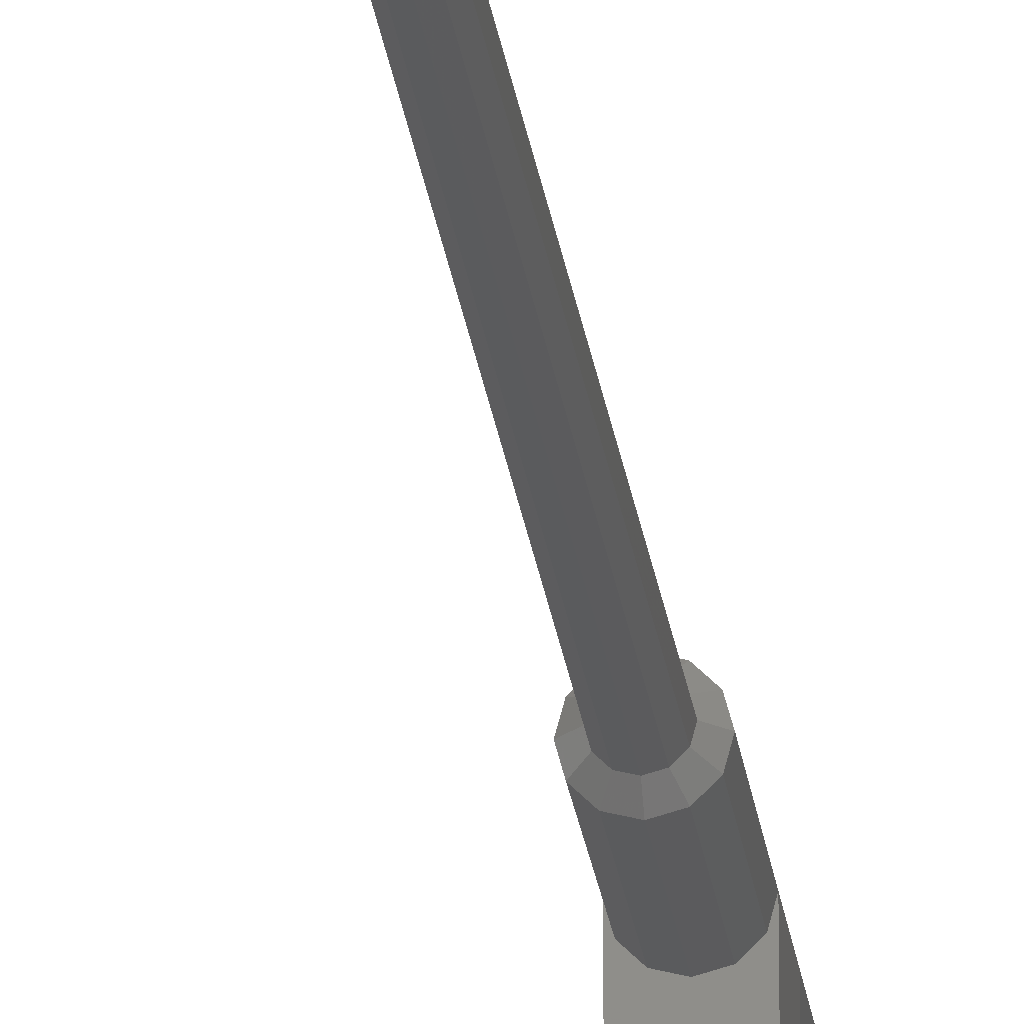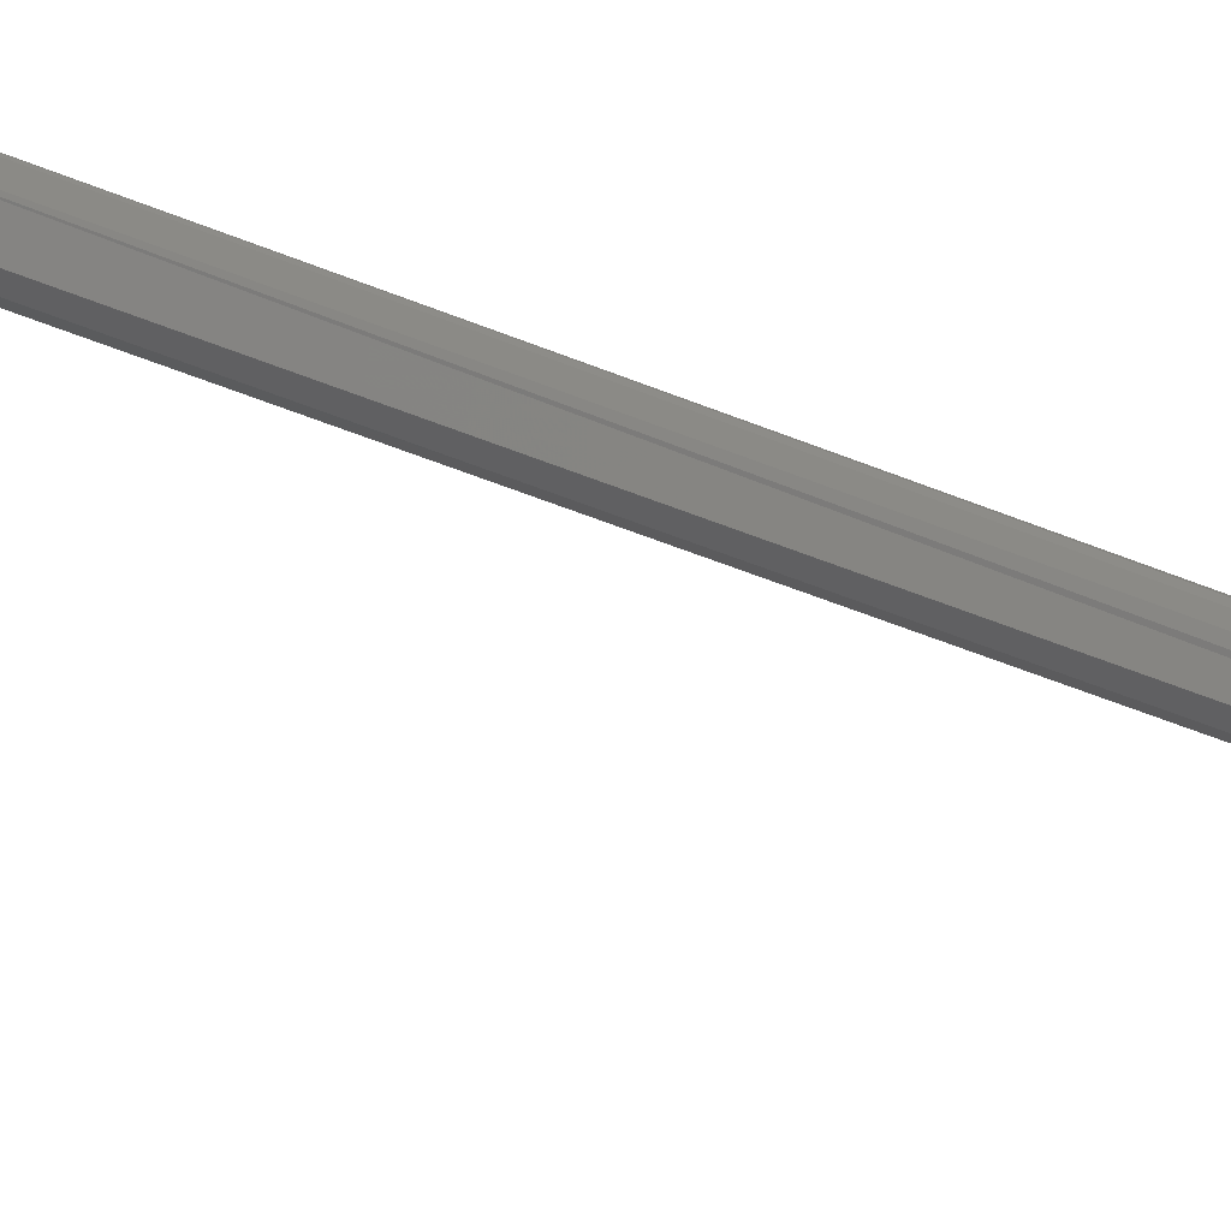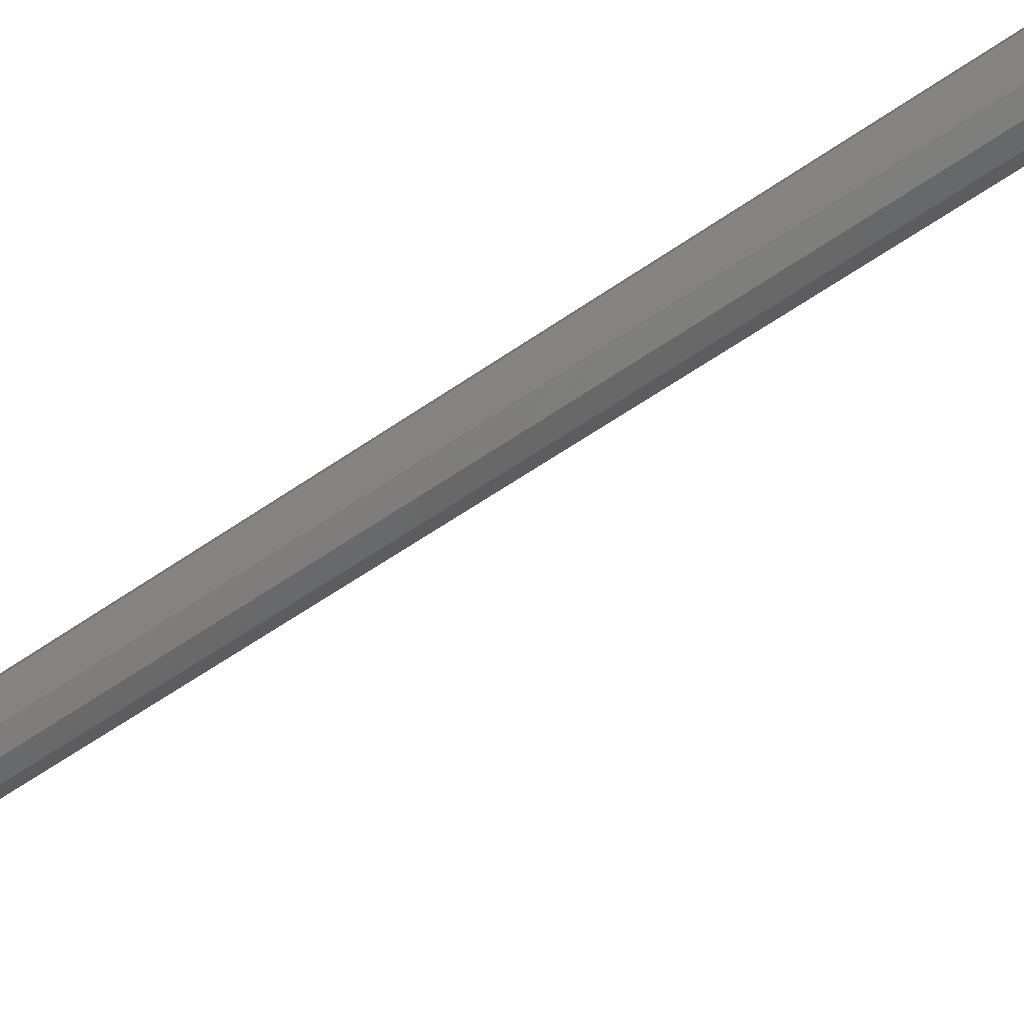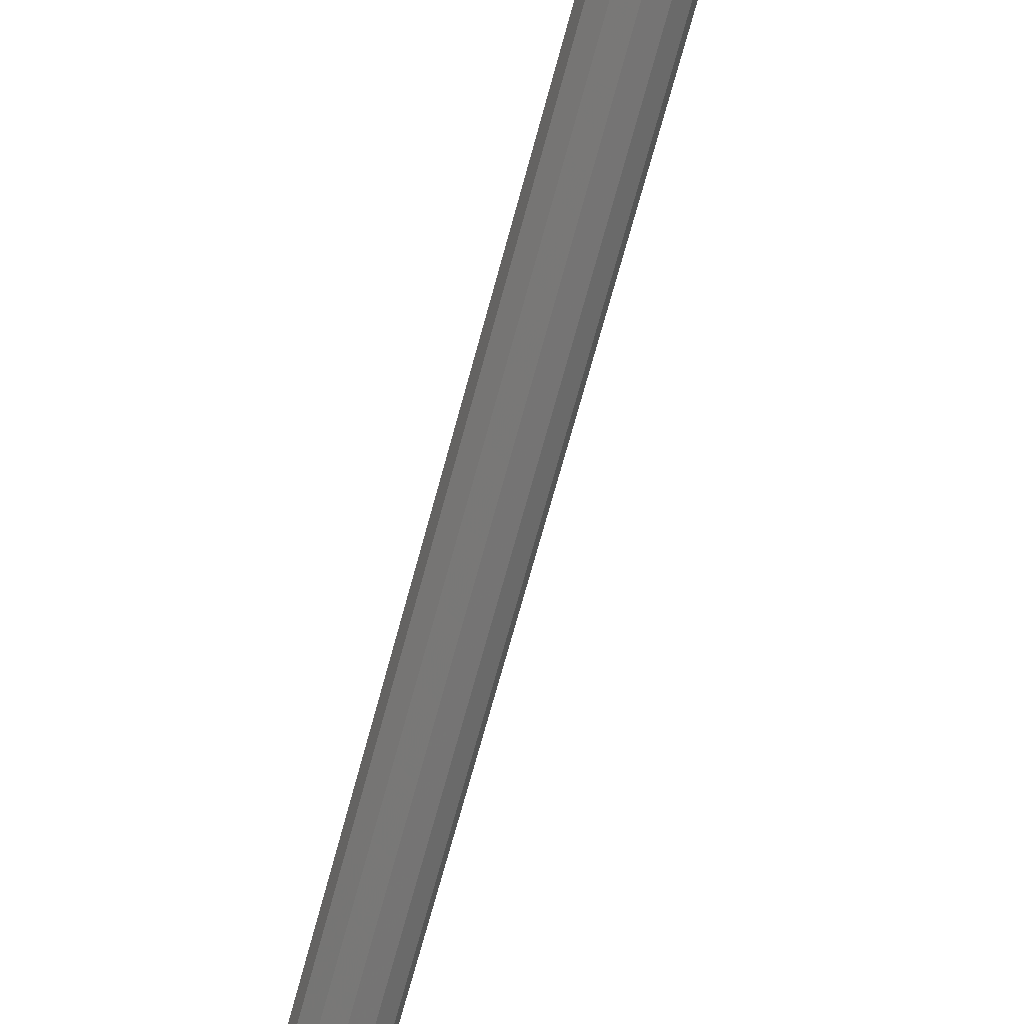
<metadata>
{"format":"stl","ext":"stl","renderer":"f3d","projection":"perspective","resolution":1024,"background":"white","views":[{"elev":-23.0,"azim":6.8,"up":"+Z"},{"elev":57.5,"azim":-66.9,"up":"+Z"},{"elev":-67.3,"azim":124.0,"up":"+Z"},{"elev":-71.5,"azim":164.8,"up":"+Z"}]}
</metadata>
<code>
# stl→obj: 254 verts, 430 faces
v 0.1 -9.376 -0.1215
v 0.1 -9.366 -0.084
v -0.1 -9.376 -0.1215
v -0.1 -9.366 -0.084
v 0.1 -9.403 -0.149
v -0.1 -9.403 -0.149
v 0.1 -9.441 -0.159
v -0.1 -9.441 -0.159
v 0.1 -9.478 -0.149
v -0.1 -9.478 -0.149
v 0.1 -9.506 -0.1215
v -0.1 -9.506 -0.1215
v 0.1 -9.516 -0.084
v -0.1 -9.516 -0.084
v 0.1 -9.506 -0.04648
v -0.1 -9.506 -0.04648
v 0.1 -9.478 -0.01904
v -0.1 -9.478 -0.01904
v 0.1 -9.441 -0.009
v -0.1 -9.441 -0.009
v 0.1 -9.403 -0.01904
v -0.1 -9.403 -0.01904
v 0.1 -9.376 -0.04648
v -0.1 -9.376 -0.04648
v 0.1 -9.302 -0.004
v 0.1 -9.281 -0.084
v 0.1 -9.361 0.05456
v 0.1 -9.441 0.076
v 0.1 -9.521 0.05456
v 0.1 -9.579 -0.004
v 0.1 -9.601 -0.084
v 0.1 -9.579 -0.164
v 0.1 -9.521 -0.2226
v 0.1 -9.441 -0.244
v 0.1 -9.361 -0.2226
v 0.1 -9.302 -0.164
v -0.1 -9.361 0.05456
v -0.1 -9.302 -0.004
v -0.1 -9.281 -0.084
v -0.1 -9.302 -0.164
v -0.1 -9.361 -0.2226
v -0.1 -9.441 -0.244
v -0.1 -9.521 -0.2226
v -0.1 -9.579 -0.164
v -0.1 -9.601 -0.084
v -0.1 -9.579 -0.004
v -0.1 -9.521 0.05456
v -0.1 -9.441 0.076
v 0.0866 -2.9 0.05
v 0.06564 -9.344 0.03792
v 0.1 -2.9 0
v 0.07488 -9.302 -0.004
v 0.0866 -2.9 -0.05
v 0.0658 -9.293 -0.038
v 0.05 -2.9 -0.0866
v 0.038 -9.286 -0.06584
v 0 -2.9 -0.1
v 0 -9.283 -0.07604
v -0.038 -9.286 -0.06584
v -0.05 -2.9 -0.0866
v -0.0658 -9.293 -0.038
v -0.0866 -2.9 -0.05
v -0.07488 -9.302 -0.004
v -0.1 -2.9 0
v -0.06564 -9.344 0.03792
v -0.0866 -2.9 0.05
v 0 -9.438 0.07544
v 0 -2.885 0.1
v -0.04888 -9.361 0.05456
v 0.04888 -9.361 0.05456
v -0.1386 0 0.08
v -0.1386 -2.84 0.08
v -0.08 0 0.1386
v -0.08 -2.84 0.1386
v 0 0 0.16
v 0 -2.84 0.16
v 0.08 0 0.1386
v 0.08 -2.84 0.1386
v 0.1386 0 0.08
v 0.1386 -2.84 0.08
v 0.16 0 0
v 0.16 -2.84 0
v 0.1386 0 -0.08
v 0.1386 -2.84 -0.08
v 0.08 0 -0.1386
v 0.08 -2.84 -0.1386
v 0 0 -0.16
v 0 -2.84 -0.16
v -0.08 0 -0.1386
v -0.08 -2.84 -0.1386
v -0.1386 0 -0.08
v -0.1386 -2.84 -0.08
v -0.16 0 0
v -0.16 -2.84 0
v 0 0 0
v 0.16 -1.66 0
v 0.16 -2.06 0
v 0.16 -1.66 -0.4021
v 0.16 -2.06 -0.4021
v -0.16 -2.06 0
v -0.16 -1.66 0
v -0.16 -2.06 -0.4021
v -0.16 -1.66 -0.4021
v 0.16 -1.859 -0.5044
v 0.16 -1.927 -0.5226
v 0.16 -2.138 -0.4797
v 0.16 -1.792 -0.5226
v 0.16 -1.977 -0.5722
v 0.16 -2.181 -0.64
v 0.16 -1.995 -0.64
v 0.16 -2.138 -0.8003
v 0.16 -1.977 -0.7078
v 0.16 -2.02 -0.9176
v 0.16 -1.927 -0.7574
v 0.16 -1.86 -0.9606
v 0.16 -1.859 -0.7756
v 0.16 -1.7 -0.9176
v 0.16 -1.792 -0.7574
v 0.16 -1.582 -0.8003
v 0.16 -1.742 -0.7078
v 0.16 -1.539 -0.64
v 0.16 -1.724 -0.64
v 0.16 -1.582 -0.4797
v 0.16 -1.742 -0.5722
v -0.16 -1.859 -0.5044
v -0.16 -1.582 -0.4797
v -0.16 -1.792 -0.5226
v -0.16 -1.927 -0.5226
v -0.16 -1.742 -0.5722
v -0.16 -1.539 -0.64
v -0.16 -1.724 -0.64
v -0.16 -1.582 -0.8003
v -0.16 -1.742 -0.7078
v -0.16 -1.7 -0.9176
v -0.16 -1.792 -0.7574
v -0.16 -1.86 -0.9606
v -0.16 -1.859 -0.7756
v -0.16 -2.02 -0.9176
v -0.16 -1.927 -0.7574
v -0.16 -2.138 -0.8003
v -0.16 -1.977 -0.7078
v -0.16 -2.181 -0.64
v -0.16 -1.995 -0.64
v -0.16 -2.138 -0.4797
v -0.16 -1.977 -0.5722
v 0.1386 -1.66 -0.08
v -0.1386 -1.66 -0.08
v -0.08 -1.66 -0.1386
v 0.08 -1.66 -0.1386
v 0 -1.66 -0.16
v -0.1386 -2.06 -0.08
v 0.1386 -2.06 -0.08
v 0.08 -2.06 -0.1386
v -0.08 -2.06 -0.1386
v 0 -2.06 -0.16
v 0 -2.9 0.1
v 0.05 -2.9 0.0866
v -0.05 -2.9 0.0866
v 0.338 -1.86 -0.7994
v 0.161 -1.86 -0.7994
v 0.338 -1.94 -0.7779
v 0.161 -1.94 -0.7779
v 0.338 -1.999 -0.7194
v 0.161 -1.999 -0.7194
v 0.338 -2.02 -0.6394
v 0.161 -2.02 -0.6394
v 0.338 -1.999 -0.5594
v 0.161 -1.999 -0.5594
v 0.338 -1.94 -0.5008
v 0.161 -1.94 -0.5008
v 0.338 -1.86 -0.4794
v 0.161 -1.86 -0.4794
v 0.338 -1.78 -0.5008
v 0.161 -1.78 -0.5008
v 0.338 -1.721 -0.5594
v 0.161 -1.721 -0.5594
v 0.161 -1.7 -0.6394
v 0.338 -1.7 -0.6394
v 0.338 -1.721 -0.7194
v 0.161 -1.721 -0.7194
v 0.338 -1.78 -0.7779
v 0.161 -1.78 -0.7779
v -0.338 -1.86 -0.7994
v -0.161 -1.86 -0.7994
v -0.338 -1.78 -0.7779
v -0.161 -1.78 -0.7779
v -0.338 -1.721 -0.7194
v -0.161 -1.721 -0.7194
v -0.338 -1.7 -0.6394
v -0.161 -1.7 -0.6394
v -0.338 -1.721 -0.5594
v -0.161 -1.721 -0.5594
v -0.338 -1.78 -0.5008
v -0.161 -1.78 -0.5008
v -0.338 -1.86 -0.4794
v -0.161 -1.86 -0.4794
v -0.338 -1.94 -0.5008
v -0.161 -1.94 -0.5008
v -0.338 -1.999 -0.5594
v -0.161 -1.999 -0.5594
v -0.161 -2.02 -0.6394
v -0.338 -2.02 -0.6394
v -0.338 -1.999 -0.7194
v -0.161 -1.999 -0.7194
v -0.338 -1.94 -0.7779
v -0.161 -1.94 -0.7779
v 0.338 -1.615 -0.6394
v 0.338 -1.648 -0.5168
v 0.338 -1.648 -0.7618
v 0.338 -1.738 -0.8515
v 0.338 -1.86 -0.8844
v 0.338 -1.983 -0.8515
v 0.338 -2.072 -0.7618
v 0.338 -2.105 -0.6394
v 0.338 -2.072 -0.5168
v 0.338 -1.983 -0.4272
v 0.338 -1.86 -0.3944
v 0.338 -1.738 -0.4272
v 0.161 -1.615 -0.6394
v 0.161 -1.648 -0.5168
v 0.161 -1.648 -0.7618
v 0.161 -1.738 -0.8515
v 0.161 -1.86 -0.8844
v 0.161 -1.983 -0.8515
v 0.161 -2.072 -0.7618
v 0.161 -2.105 -0.6394
v 0.161 -2.072 -0.5168
v 0.161 -1.983 -0.4272
v 0.161 -1.86 -0.3944
v 0.161 -1.738 -0.4272
v -0.338 -2.105 -0.6394
v -0.338 -2.072 -0.5168
v -0.338 -2.072 -0.7618
v -0.338 -1.983 -0.8515
v -0.338 -1.86 -0.8844
v -0.338 -1.738 -0.8515
v -0.338 -1.648 -0.7618
v -0.338 -1.615 -0.6394
v -0.338 -1.648 -0.5168
v -0.338 -1.738 -0.4272
v -0.338 -1.86 -0.3944
v -0.338 -1.983 -0.4272
v -0.161 -2.105 -0.6394
v -0.161 -2.072 -0.5168
v -0.161 -2.072 -0.7618
v -0.161 -1.983 -0.8515
v -0.161 -1.86 -0.8844
v -0.161 -1.738 -0.8515
v -0.161 -1.648 -0.7618
v -0.161 -1.615 -0.6394
v -0.161 -1.648 -0.5168
v -0.161 -1.738 -0.4272
v -0.161 -1.86 -0.3944
v -0.161 -1.983 -0.4272
f 1 2 3
f 2 4 3
f 5 1 6
f 1 3 6
f 7 5 8
f 5 6 8
f 9 7 10
f 7 8 10
f 11 9 12
f 9 10 12
f 13 11 14
f 11 12 14
f 15 13 16
f 13 14 16
f 17 15 18
f 15 16 18
f 19 17 20
f 17 18 20
f 21 19 22
f 19 20 22
f 23 21 24
f 21 22 24
f 2 23 4
f 23 24 4
f 25 2 26
f 27 23 25
f 21 27 28
f 19 29 17
f 29 30 17
f 17 30 15
f 30 31 15
f 15 31 13
f 31 32 13
f 13 32 11
f 32 33 11
f 11 33 9
f 33 34 9
f 9 34 7
f 34 35 7
f 7 35 5
f 35 36 5
f 5 36 1
f 36 26 1
f 1 26 2
f 23 2 25
f 29 19 28
f 21 28 19
f 23 27 21
f 22 37 38
f 39 24 38
f 4 39 40
f 3 41 6
f 41 42 6
f 6 42 8
f 42 43 8
f 8 43 10
f 43 44 10
f 10 44 12
f 44 45 12
f 12 45 14
f 45 46 14
f 14 46 16
f 46 47 16
f 16 47 18
f 47 48 18
f 18 48 20
f 48 37 20
f 20 37 22
f 24 22 38
f 41 3 40
f 4 40 3
f 39 4 24
f 39 38 26
f 38 25 26
f 40 39 36
f 39 26 36
f 41 40 35
f 40 36 35
f 42 41 34
f 41 35 34
f 43 42 33
f 42 34 33
f 44 43 32
f 43 33 32
f 45 44 31
f 44 32 31
f 46 45 30
f 45 31 30
f 47 46 29
f 46 30 29
f 48 47 28
f 47 29 28
f 37 48 27
f 48 28 27
f 38 37 25
f 37 27 25
f 49 50 51
f 50 52 51
f 51 52 53
f 52 54 53
f 53 54 55
f 54 56 55
f 55 56 57
f 56 58 57
f 59 60 58
f 58 60 57
f 61 62 59
f 59 62 60
f 63 64 61
f 61 64 62
f 65 66 63
f 64 63 66
f 67 68 69
f 69 68 65
f 68 66 65
f 68 67 49
f 49 67 70
f 50 49 70
f 71 72 73
f 73 72 74
f 73 74 75
f 75 74 76
f 75 76 77
f 77 76 78
f 77 78 79
f 79 78 80
f 79 80 81
f 81 80 82
f 81 82 83
f 83 82 84
f 83 84 85
f 85 84 86
f 85 86 87
f 87 86 88
f 87 88 89
f 89 88 90
f 89 90 91
f 91 90 92
f 91 92 93
f 93 92 94
f 93 94 71
f 71 94 72
f 81 83 95
f 71 95 93
f 95 91 93
f 95 89 91
f 95 87 89
f 95 85 87
f 95 83 85
f 79 81 95
f 77 79 95
f 75 77 95
f 73 75 95
f 71 73 95
f 96 97 98
f 97 99 98
f 100 101 102
f 101 103 102
f 98 99 104
f 105 104 99
f 99 106 105
f 104 107 98
f 105 106 108
f 106 109 108
f 108 109 110
f 109 111 110
f 110 111 112
f 111 113 112
f 112 113 114
f 113 115 114
f 114 115 116
f 115 117 116
f 116 117 118
f 117 119 118
f 118 119 120
f 119 121 120
f 120 121 122
f 121 123 122
f 122 123 124
f 123 98 124
f 107 124 98
f 125 102 103
f 103 126 127
f 103 127 125
f 125 128 102
f 127 126 129
f 126 130 129
f 129 130 131
f 130 132 131
f 131 132 133
f 132 134 133
f 133 134 135
f 134 136 135
f 135 136 137
f 136 138 137
f 137 138 139
f 138 140 139
f 139 140 141
f 140 142 141
f 141 142 143
f 142 144 143
f 143 144 145
f 144 102 145
f 128 145 102
f 130 126 121
f 126 123 121
f 132 130 119
f 130 121 119
f 134 132 117
f 132 119 117
f 136 134 115
f 134 117 115
f 138 136 113
f 136 115 113
f 140 138 111
f 138 113 111
f 142 140 109
f 140 111 109
f 144 142 106
f 142 109 106
f 106 99 144
f 99 102 144
f 126 103 123
f 103 98 123
f 96 98 146
f 101 147 103
f 147 148 103
f 146 98 149
f 149 98 150
f 150 98 103
f 148 150 103
f 100 102 151
f 97 152 99
f 152 153 99
f 151 102 154
f 154 102 155
f 155 102 99
f 153 155 99
f 76 156 78
f 156 157 78
f 78 157 80
f 157 49 80
f 80 49 82
f 49 51 82
f 94 64 72
f 64 66 72
f 72 66 74
f 66 158 74
f 74 158 76
f 158 156 76
f 88 57 90
f 57 60 90
f 90 60 92
f 60 62 92
f 92 62 94
f 62 64 94
f 82 51 84
f 51 53 84
f 84 53 86
f 53 55 86
f 86 55 88
f 55 57 88
f 120 122 133
f 122 131 133
f 118 120 135
f 120 133 135
f 116 118 137
f 118 135 137
f 114 116 139
f 116 137 139
f 112 114 141
f 114 139 141
f 110 112 143
f 112 141 143
f 108 110 145
f 110 143 145
f 105 108 128
f 108 145 128
f 104 105 125
f 105 128 125
f 107 104 127
f 104 125 127
f 124 107 129
f 107 127 129
f 122 124 131
f 124 129 131
f 159 160 161
f 160 162 161
f 161 162 163
f 162 164 163
f 163 164 165
f 164 166 165
f 165 166 167
f 166 168 167
f 167 168 169
f 168 170 169
f 169 170 171
f 170 172 171
f 171 172 173
f 172 174 173
f 173 174 175
f 174 176 175
f 177 178 176
f 178 175 176
f 178 177 179
f 177 180 179
f 179 180 181
f 180 182 181
f 181 182 159
f 182 160 159
f 183 184 185
f 184 186 185
f 185 186 187
f 186 188 187
f 187 188 189
f 188 190 189
f 189 190 191
f 190 192 191
f 191 192 193
f 192 194 193
f 193 194 195
f 194 196 195
f 195 196 197
f 196 198 197
f 197 198 199
f 198 200 199
f 201 202 200
f 202 199 200
f 202 201 203
f 201 204 203
f 203 204 205
f 204 206 205
f 205 206 183
f 206 184 183
f 178 207 175
f 208 175 207
f 179 209 178
f 207 178 209
f 181 210 179
f 209 179 210
f 159 211 181
f 210 181 211
f 161 212 159
f 211 159 212
f 163 213 161
f 212 161 213
f 165 214 163
f 213 163 214
f 167 215 165
f 214 165 215
f 169 216 167
f 215 167 216
f 171 217 169
f 216 169 217
f 173 218 171
f 217 171 218
f 175 208 173
f 218 173 208
f 207 219 208
f 219 220 208
f 209 221 207
f 221 219 207
f 210 222 209
f 222 221 209
f 211 223 210
f 223 222 210
f 212 224 211
f 224 223 211
f 213 225 212
f 225 224 212
f 214 226 213
f 226 225 213
f 215 227 214
f 227 226 214
f 216 228 215
f 228 227 215
f 217 229 216
f 229 228 216
f 218 230 217
f 230 229 217
f 208 220 218
f 220 230 218
f 202 231 199
f 232 199 231
f 203 233 202
f 231 202 233
f 205 234 203
f 233 203 234
f 183 235 205
f 234 205 235
f 185 236 183
f 235 183 236
f 187 237 185
f 236 185 237
f 189 238 187
f 237 187 238
f 191 239 189
f 238 189 239
f 193 240 191
f 239 191 240
f 195 241 193
f 240 193 241
f 197 242 195
f 241 195 242
f 199 232 197
f 242 197 232
f 231 243 232
f 243 244 232
f 233 245 231
f 245 243 231
f 234 246 233
f 246 245 233
f 235 247 234
f 247 246 234
f 236 248 235
f 248 247 235
f 237 249 236
f 249 248 236
f 238 250 237
f 250 249 237
f 239 251 238
f 251 250 238
f 240 252 239
f 252 251 239
f 241 253 240
f 253 252 240
f 242 254 241
f 254 253 241
f 232 244 242
f 244 254 242

</code>
